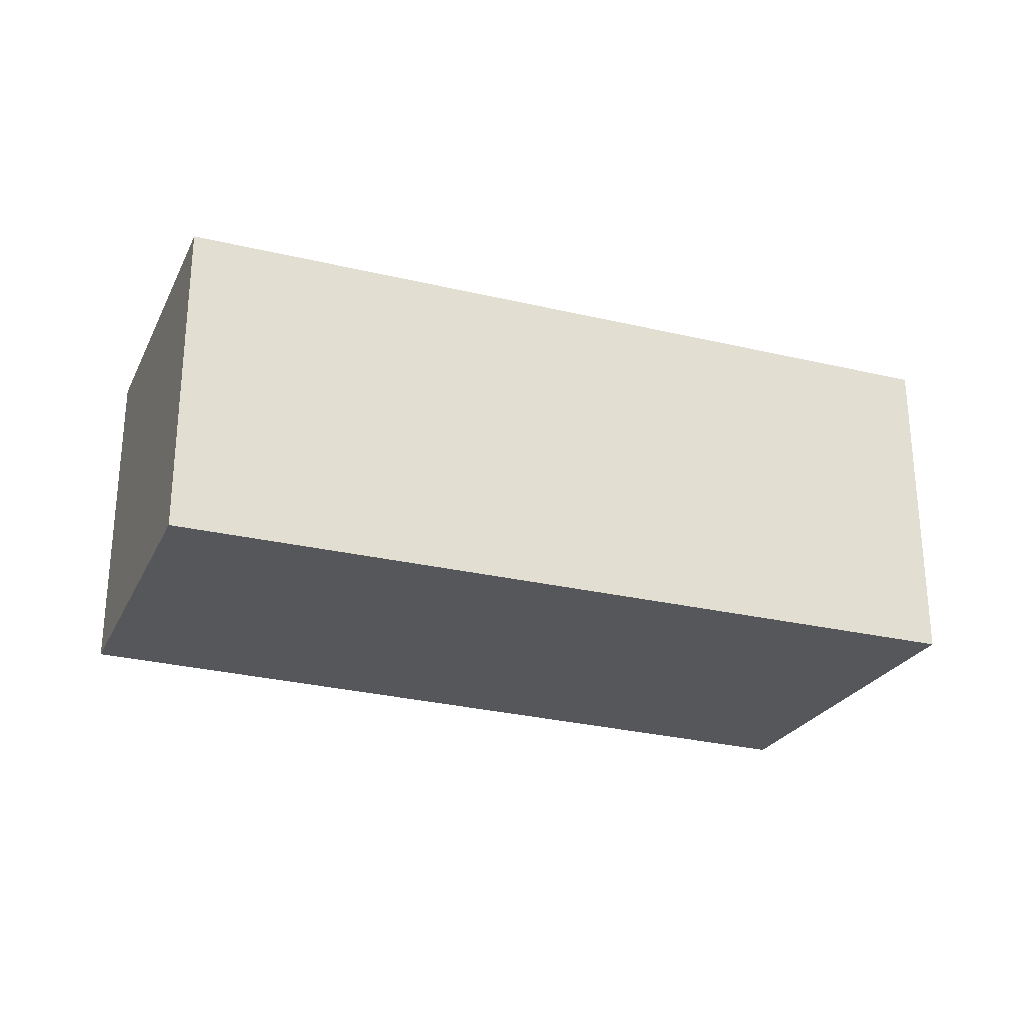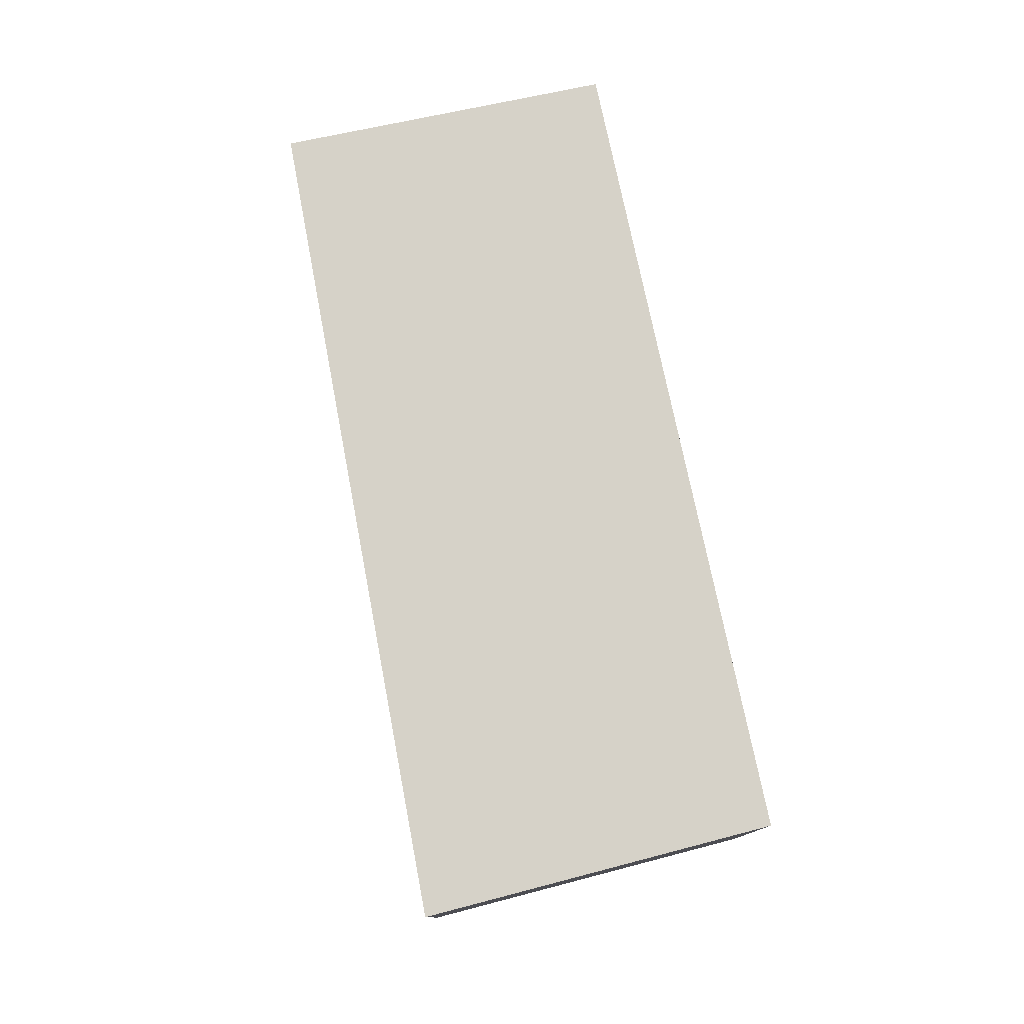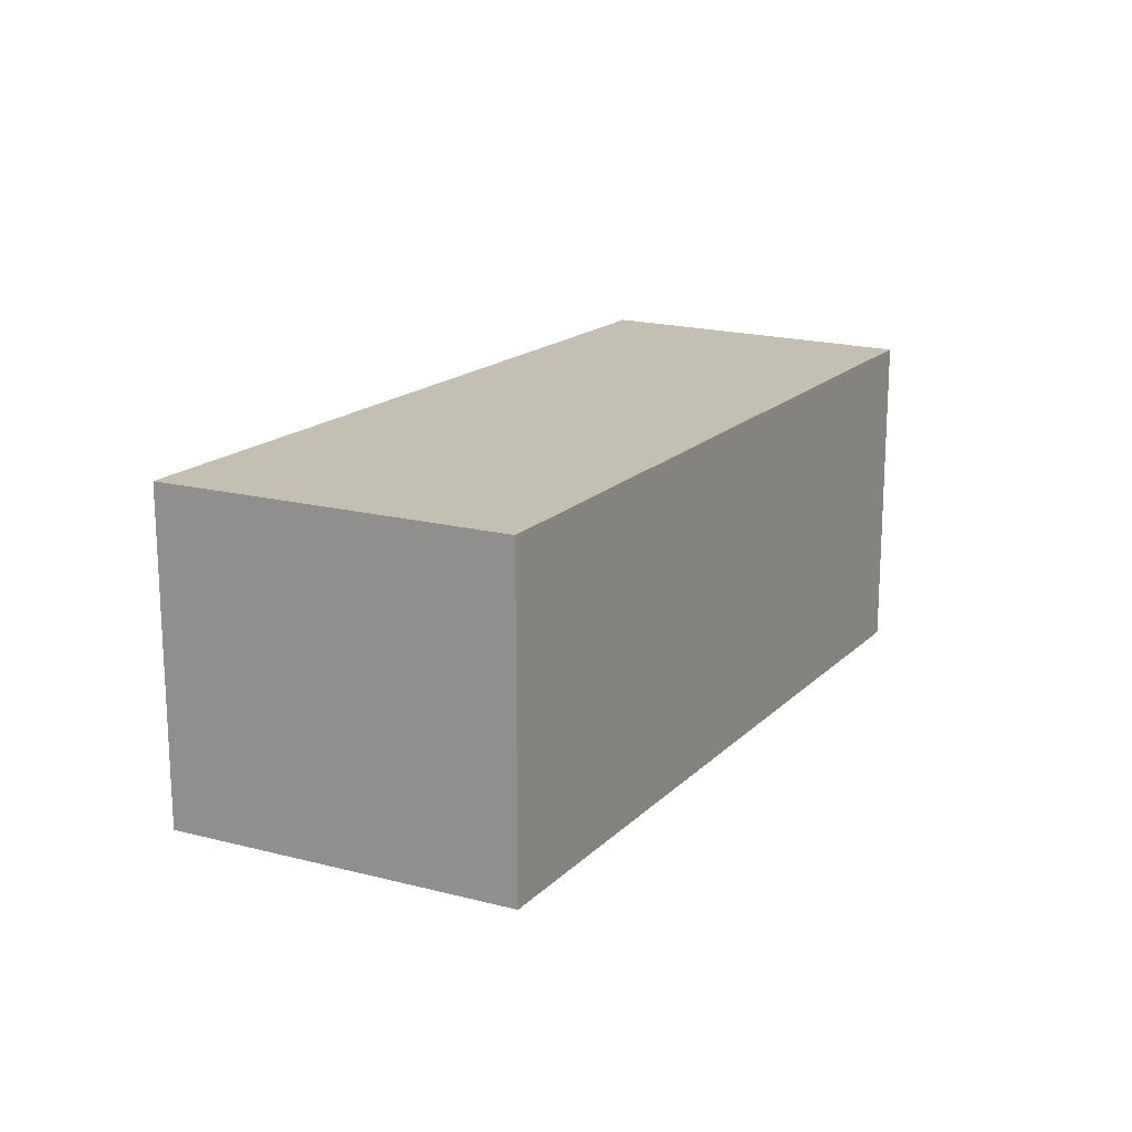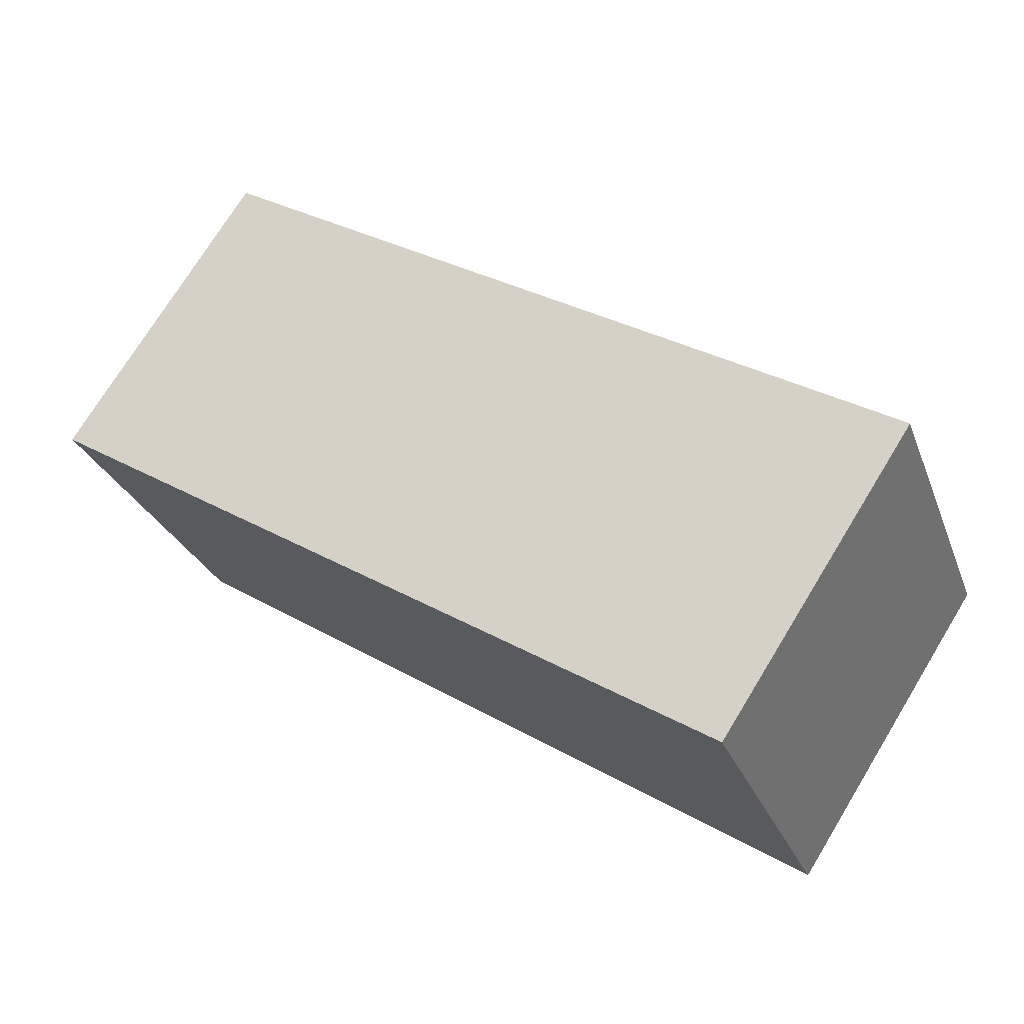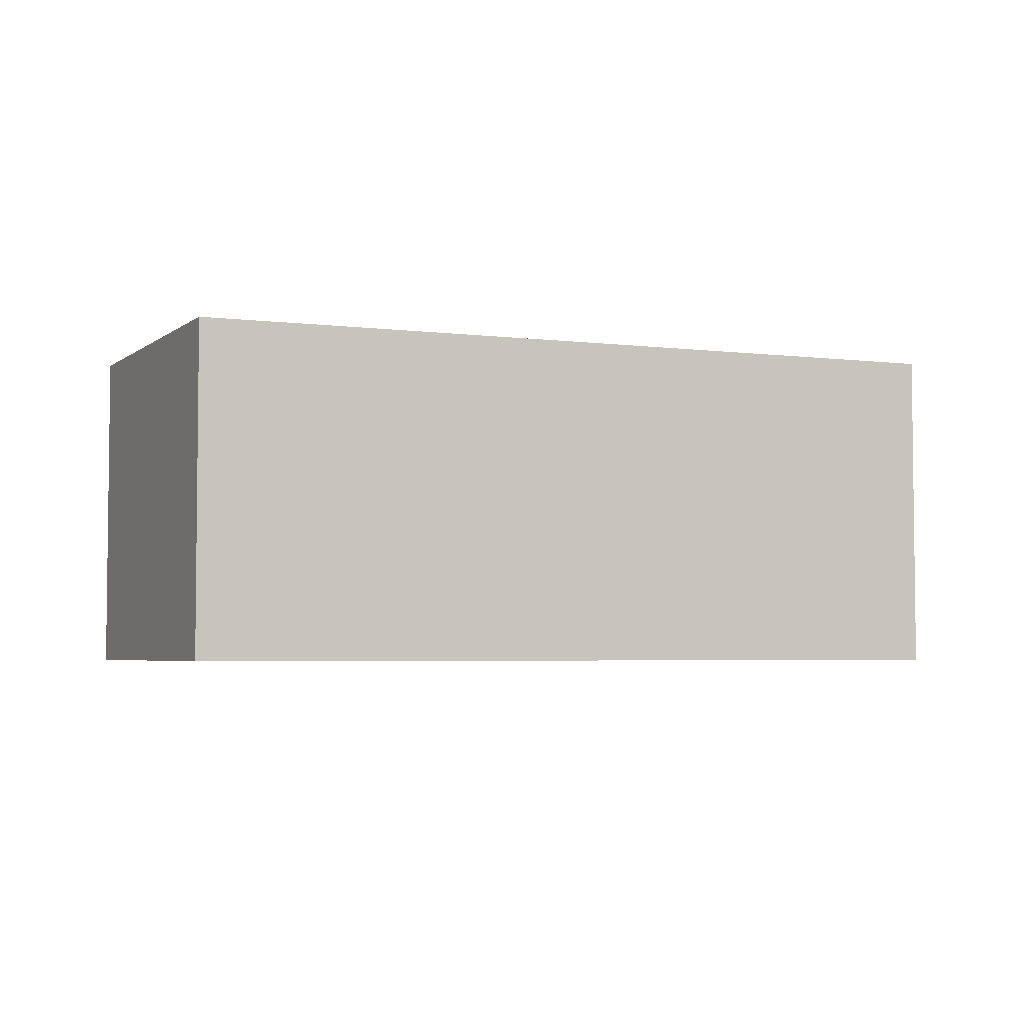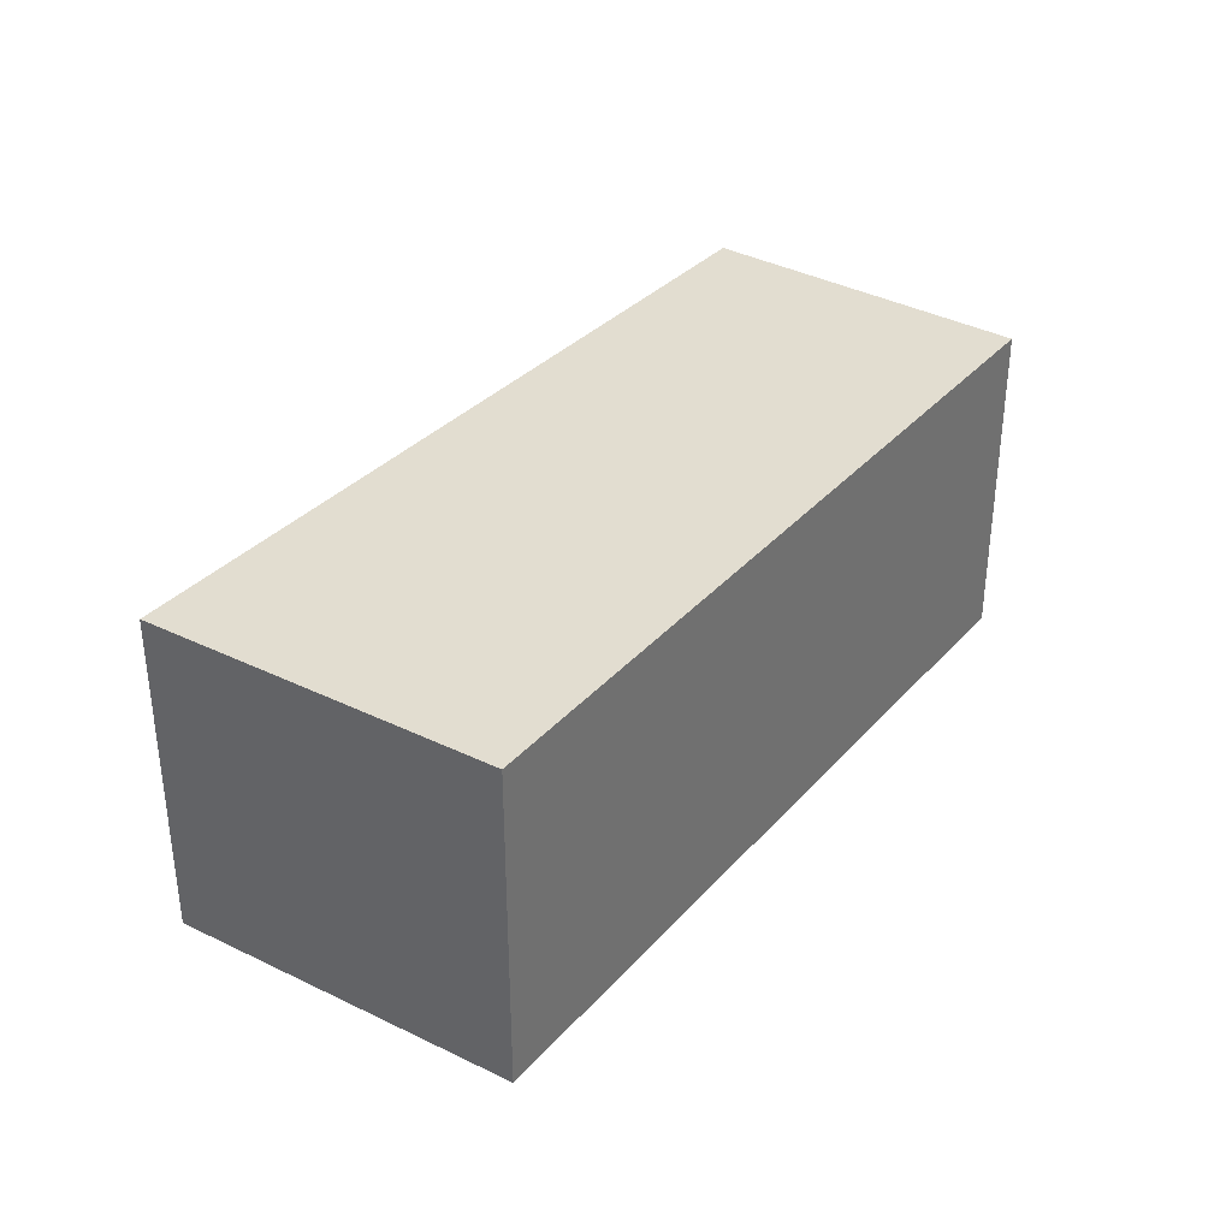
<metadata>
{"format":"obj","ext":"obj","renderer":"f3d","projection":"perspective","resolution":1024,"background":"white","views":[{"elev":-27.1,"azim":-45.9,"up":"+Y"},{"elev":78.4,"azim":53.7,"up":"+Y"},{"elev":17.7,"azim":95.2,"up":"+Y"},{"elev":73.3,"azim":31.4,"up":"+Z"},{"elev":-4.2,"azim":133.3,"up":"+Y"},{"elev":35.3,"azim":101.0,"up":"+Y"}]}
</metadata>
<code>
v  0 2.136 1.308e-16
v  5.67 2.136 0.183
v  0.9 2.136 -1.968
v  4.818 2.136 2.324
v  0.9 1.205e-16 -1.968
v  0 0 0
v  4.818 -1.423e-16 2.324
v  5.67 -1.121e-17 0.183
g defaultobject
f 1 2 3
f 2 1 4
f 5 1 3
f 1 5 6
f 6 4 1
f 4 6 7
f 7 2 4
f 2 7 8
f 8 3 2
f 3 8 5
f 5 7 6
f 7 5 8

</code>
